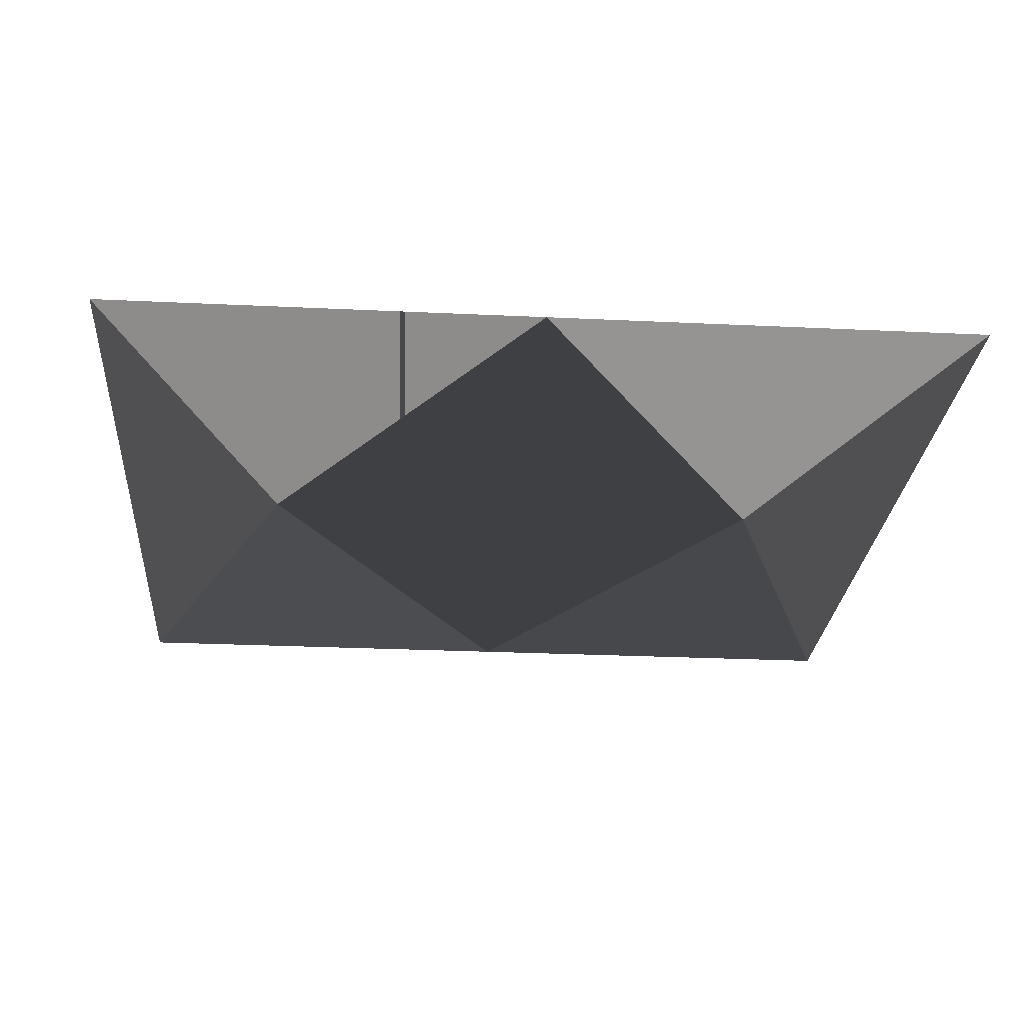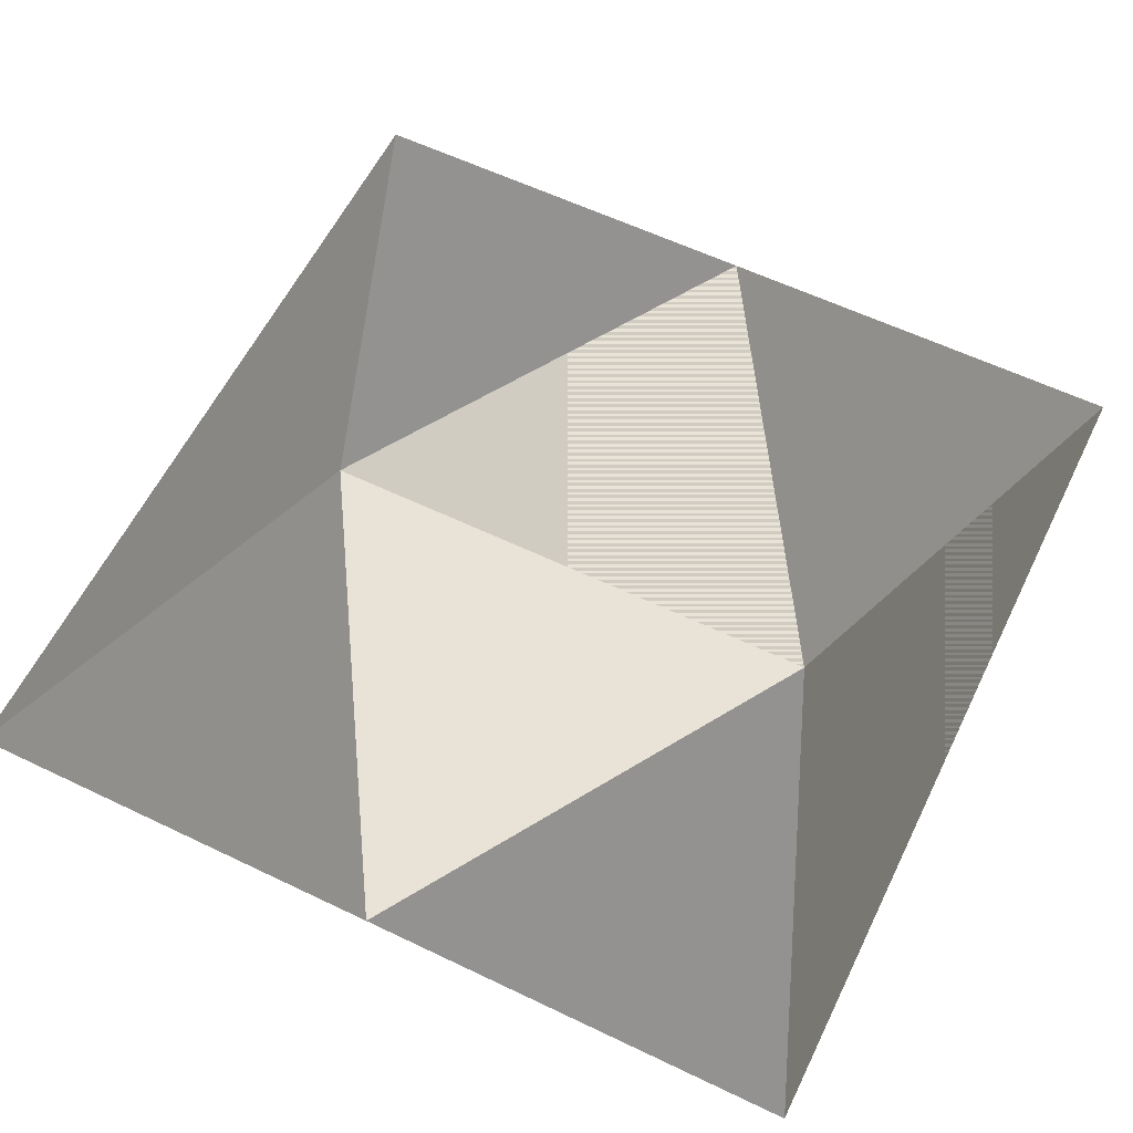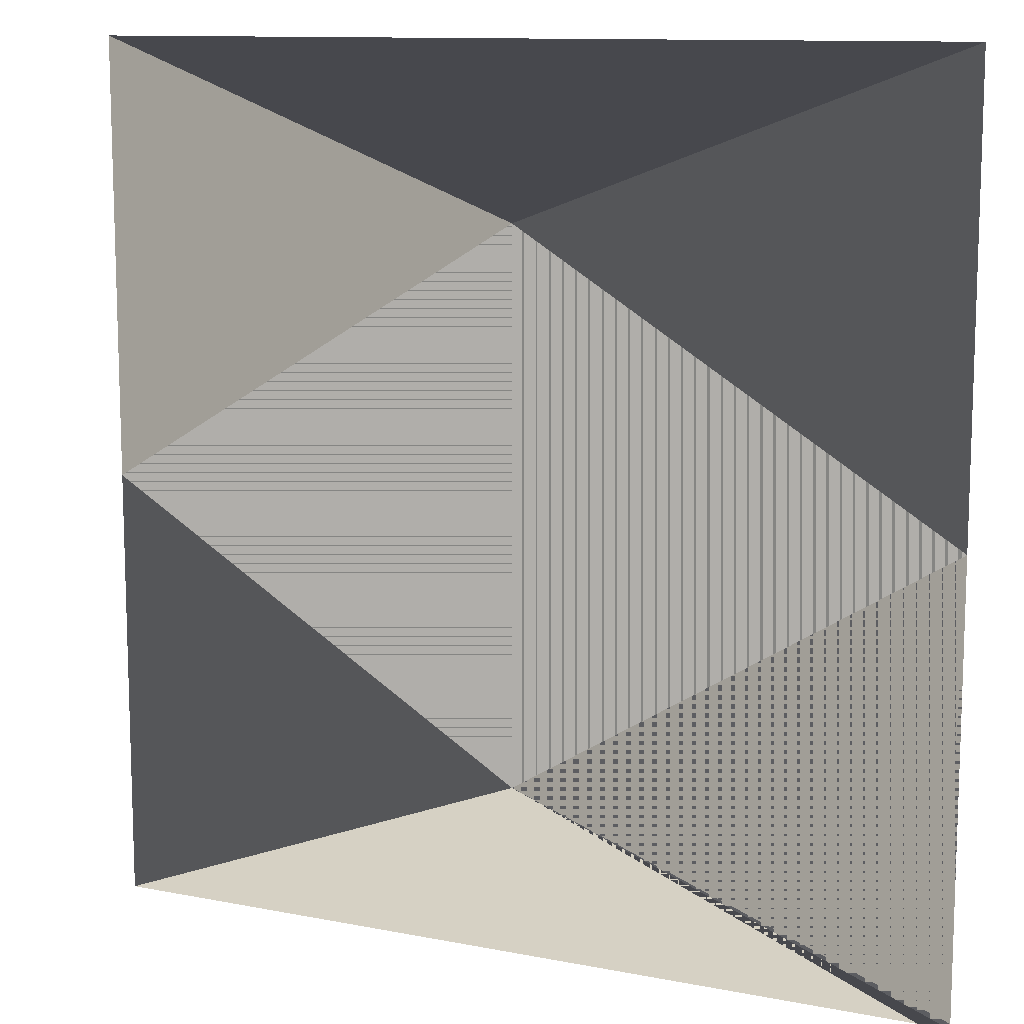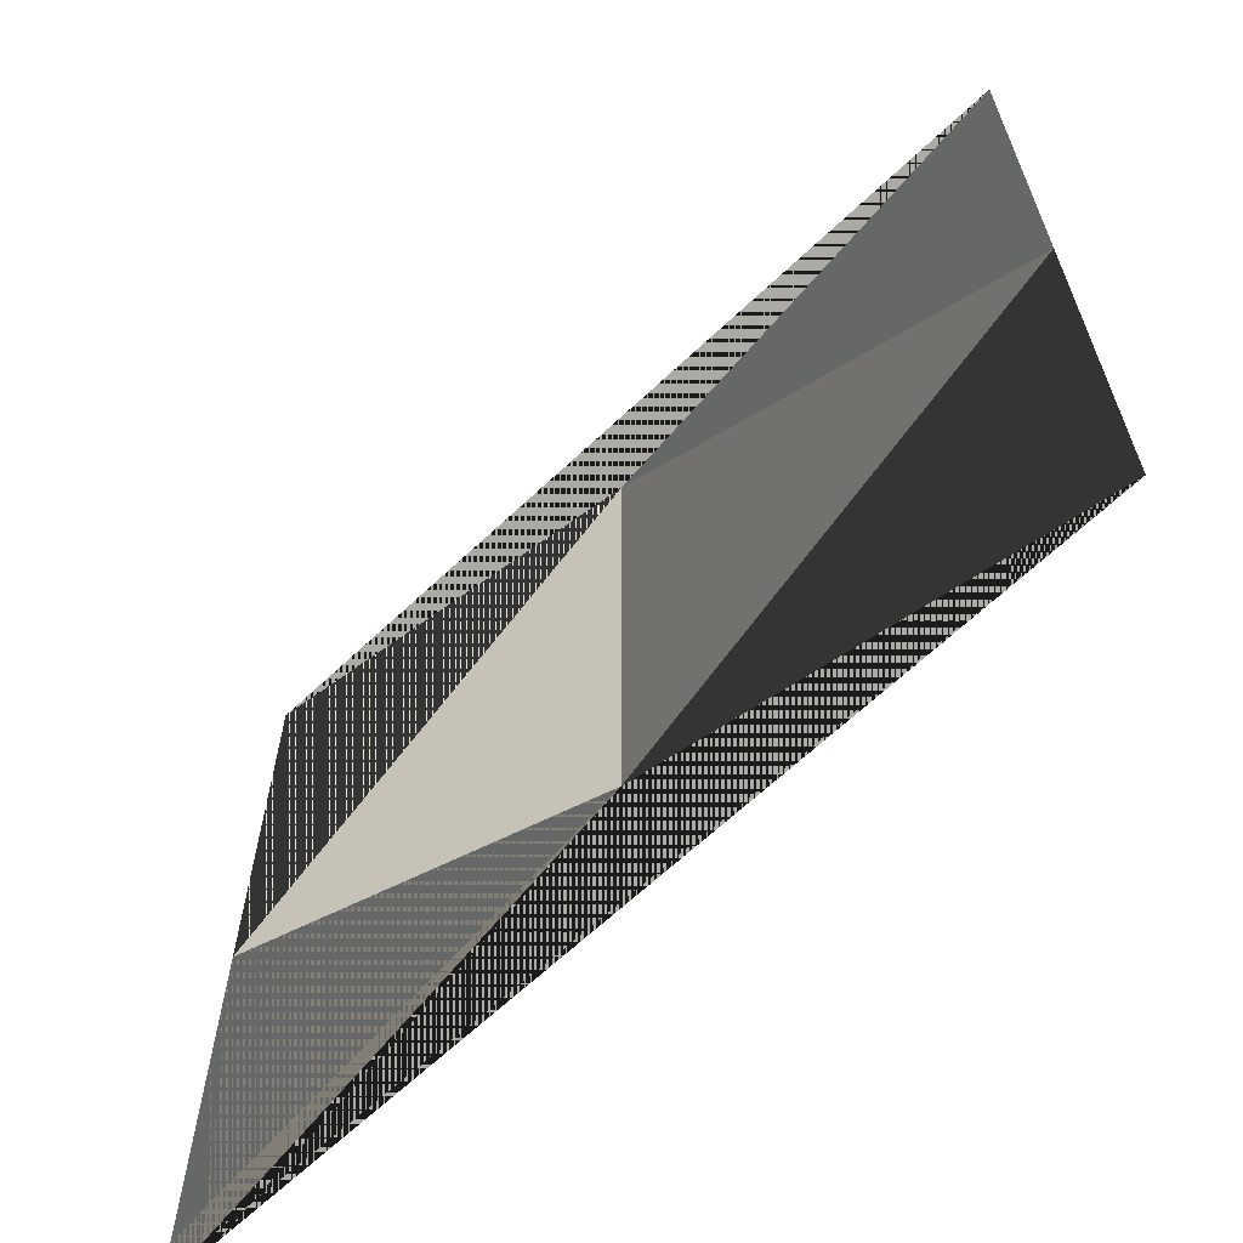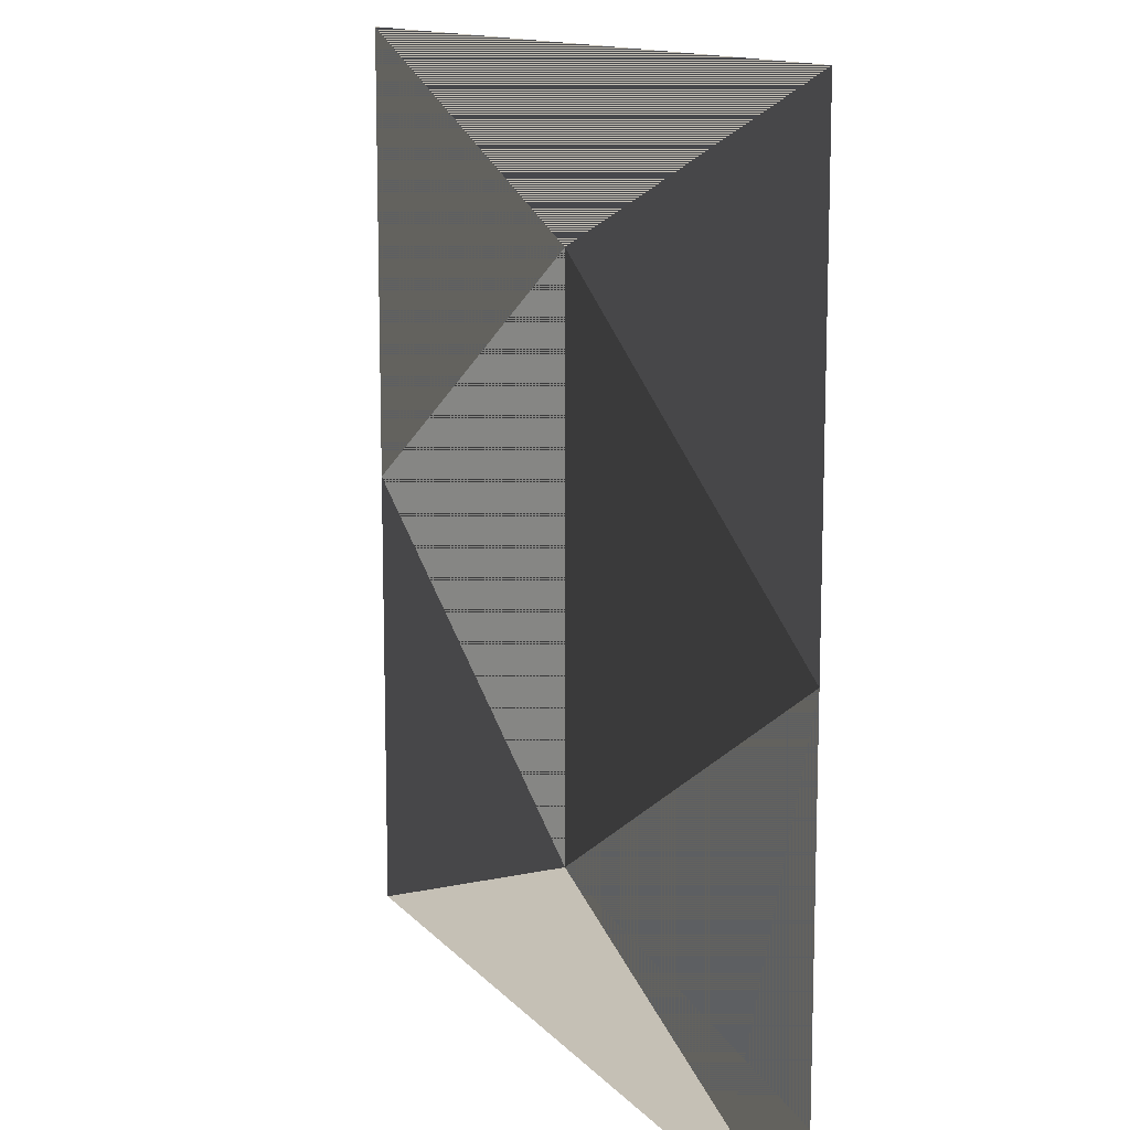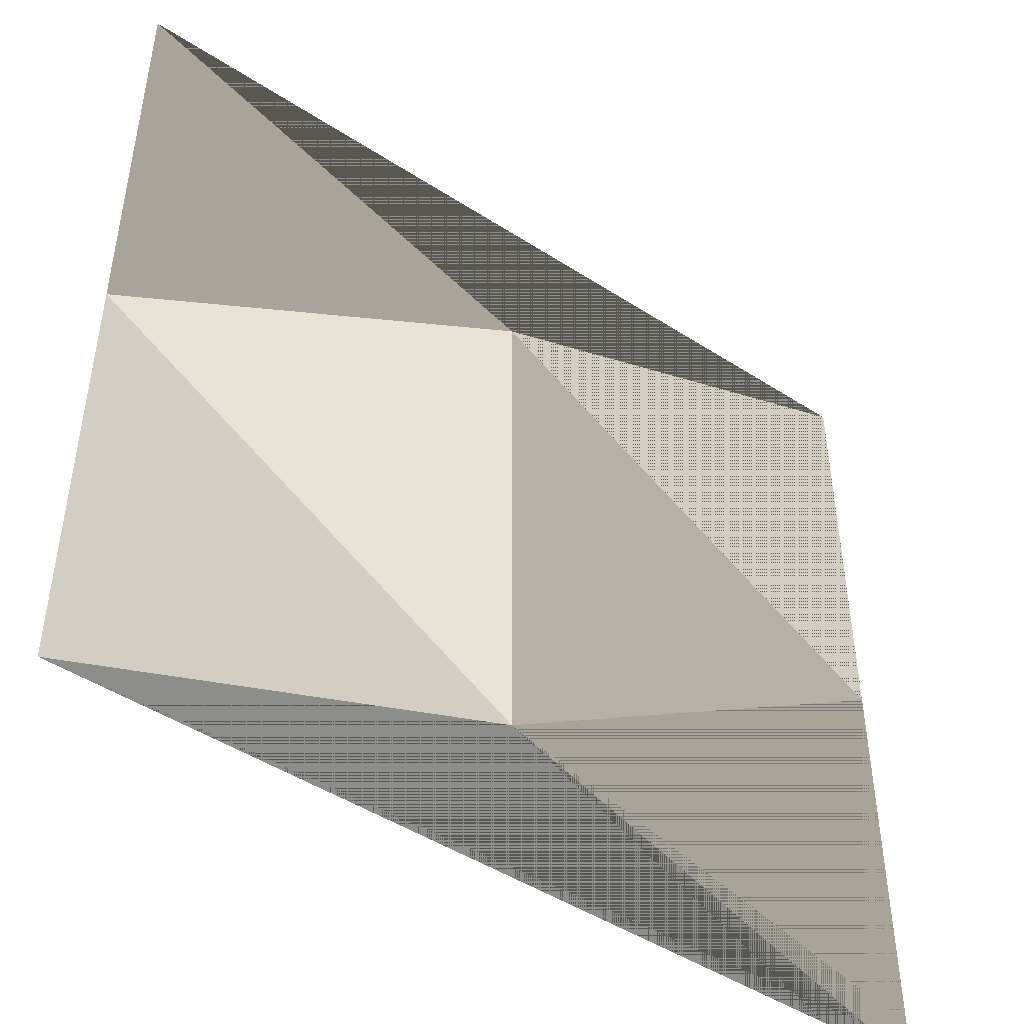
<metadata>
{"format":"obj","ext":"obj","renderer":"f3d","projection":"perspective","resolution":1024,"background":"white","views":[{"elev":-25.6,"azim":-94.4,"up":"+Z"},{"elev":60.1,"azim":-63.9,"up":"+Z"},{"elev":11.4,"azim":25.6,"up":"+Y"},{"elev":-65.0,"azim":43.6,"up":"+Y"},{"elev":12.7,"azim":65.5,"up":"+Y"},{"elev":-47.2,"azim":143.8,"up":"+Y"}]}
</metadata>
<code>
v 0 5.871 0
v 0 -5.871 0
v 9.5 0 0
v -9.5 0 0
v 9.5 9.5 0
v -9.5 9.5 0
v -9.5 -9.5 0
v 9.5 -9.5 0
o Platonic
f 1 5 6
f 1 3 5
f 3 3 5
f 3 1 5
f 1 6 5
f 4 6 1
f 4 6 4
f 4 1 6
f 2 7 8
f 2 8 3
f 8 3 3
f 8 2 3
f 8 7 2
f 7 4 2
f 7 4 4
f 7 2 4
f 1 4 2
f 1 2 3
f 3 2 1
f 2 4 1

</code>
